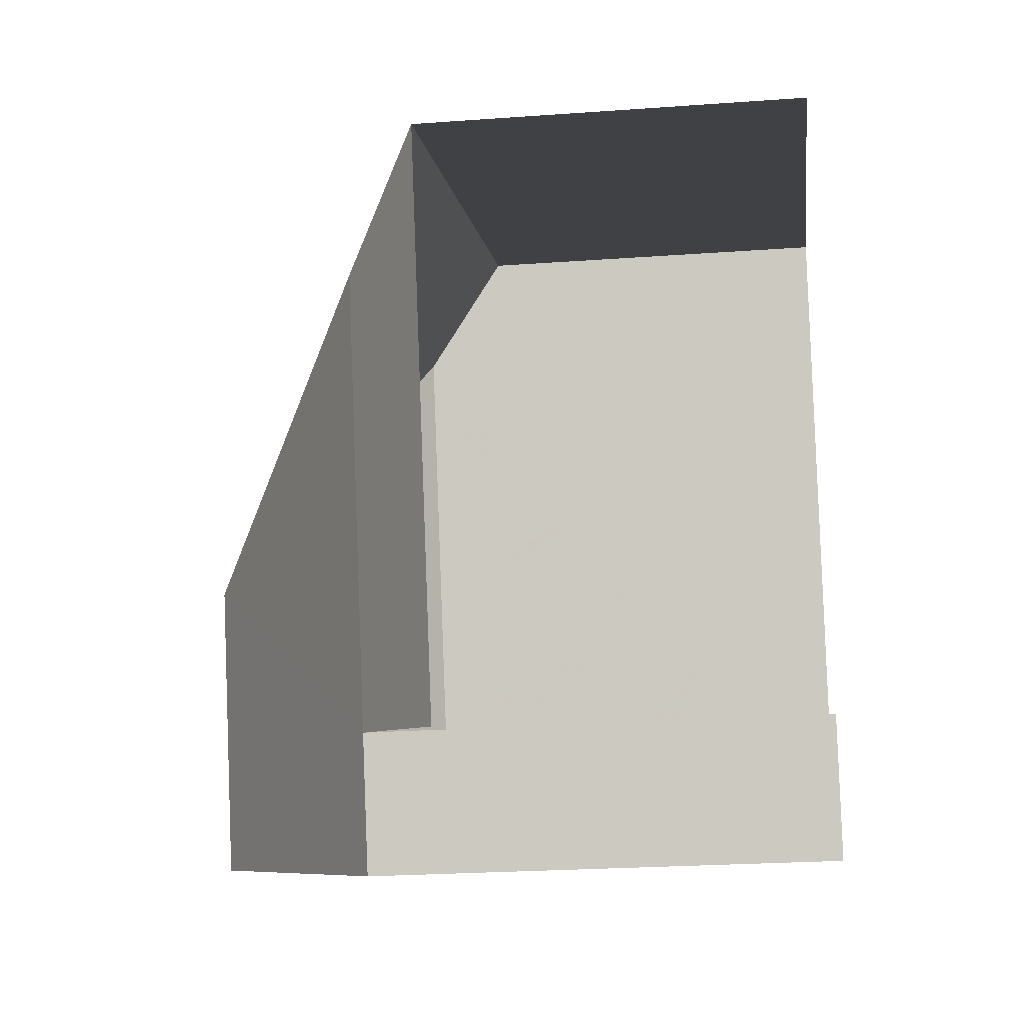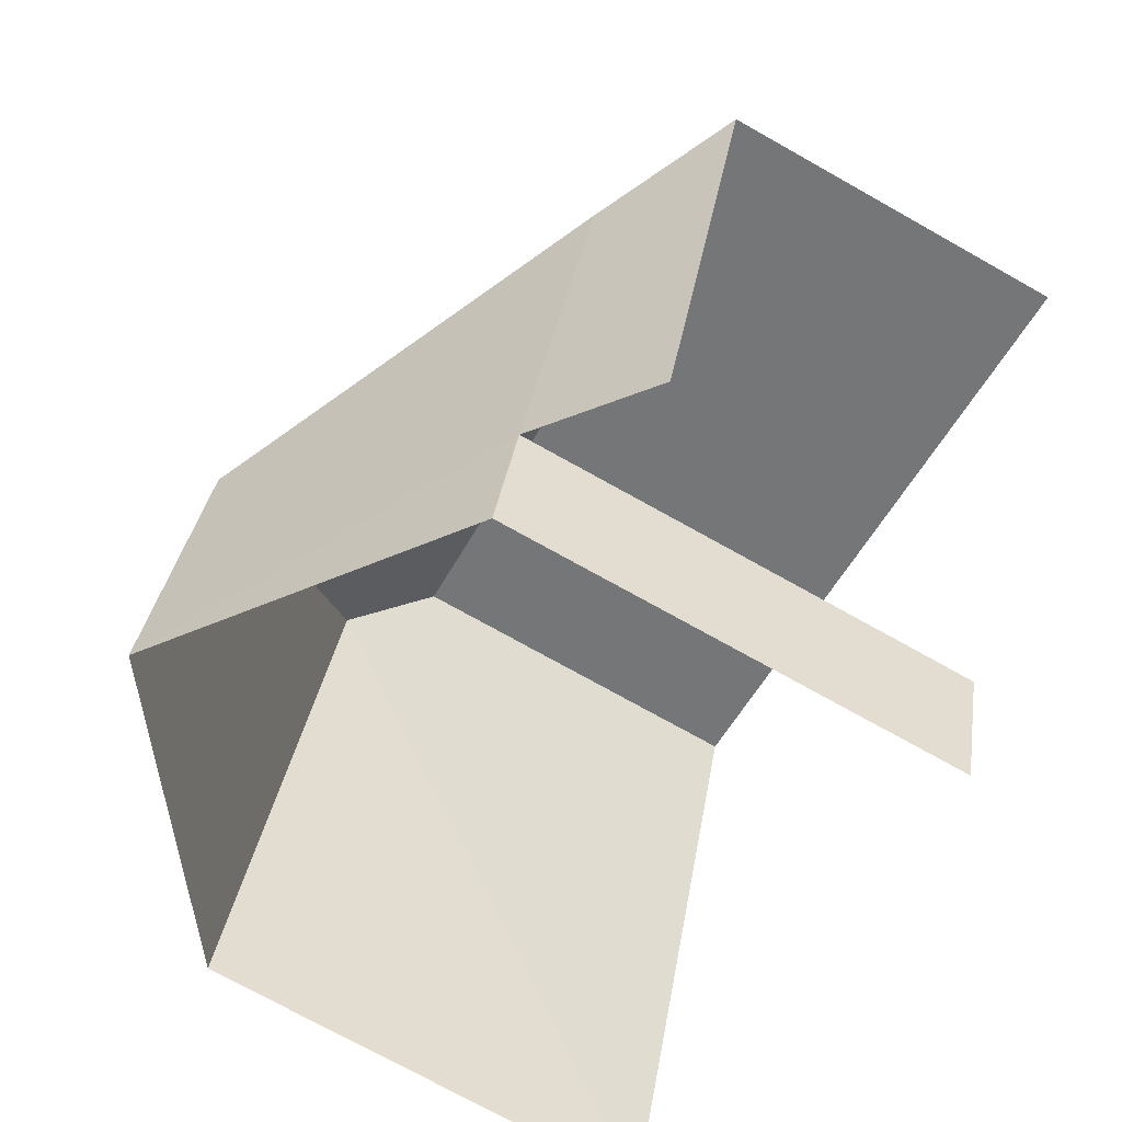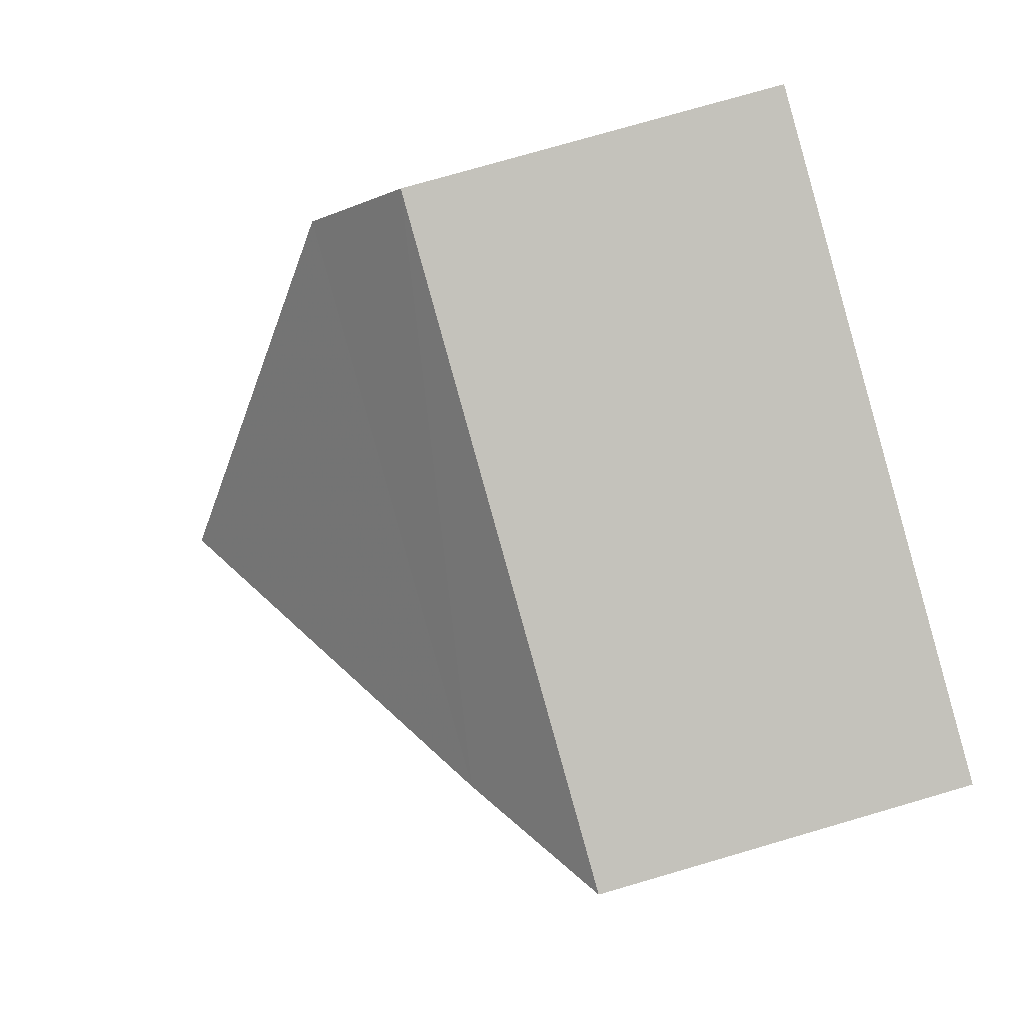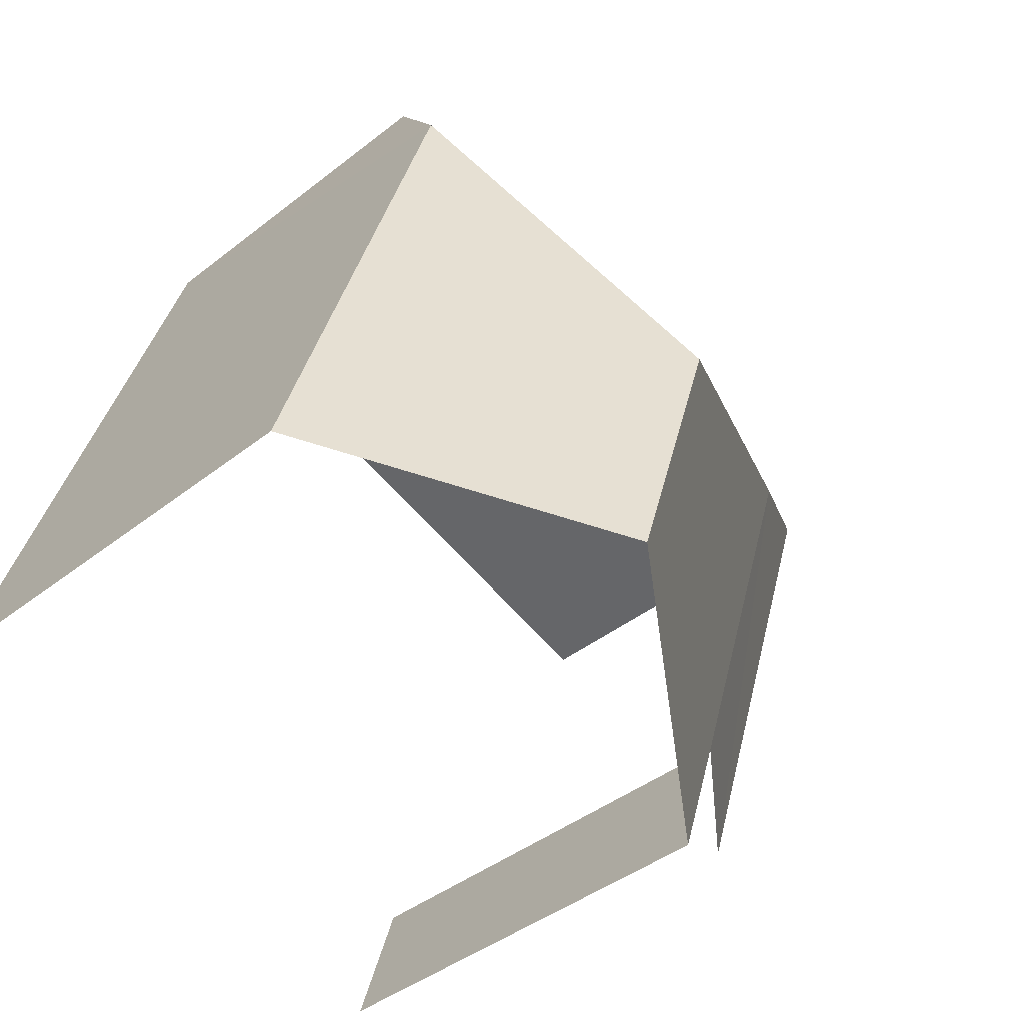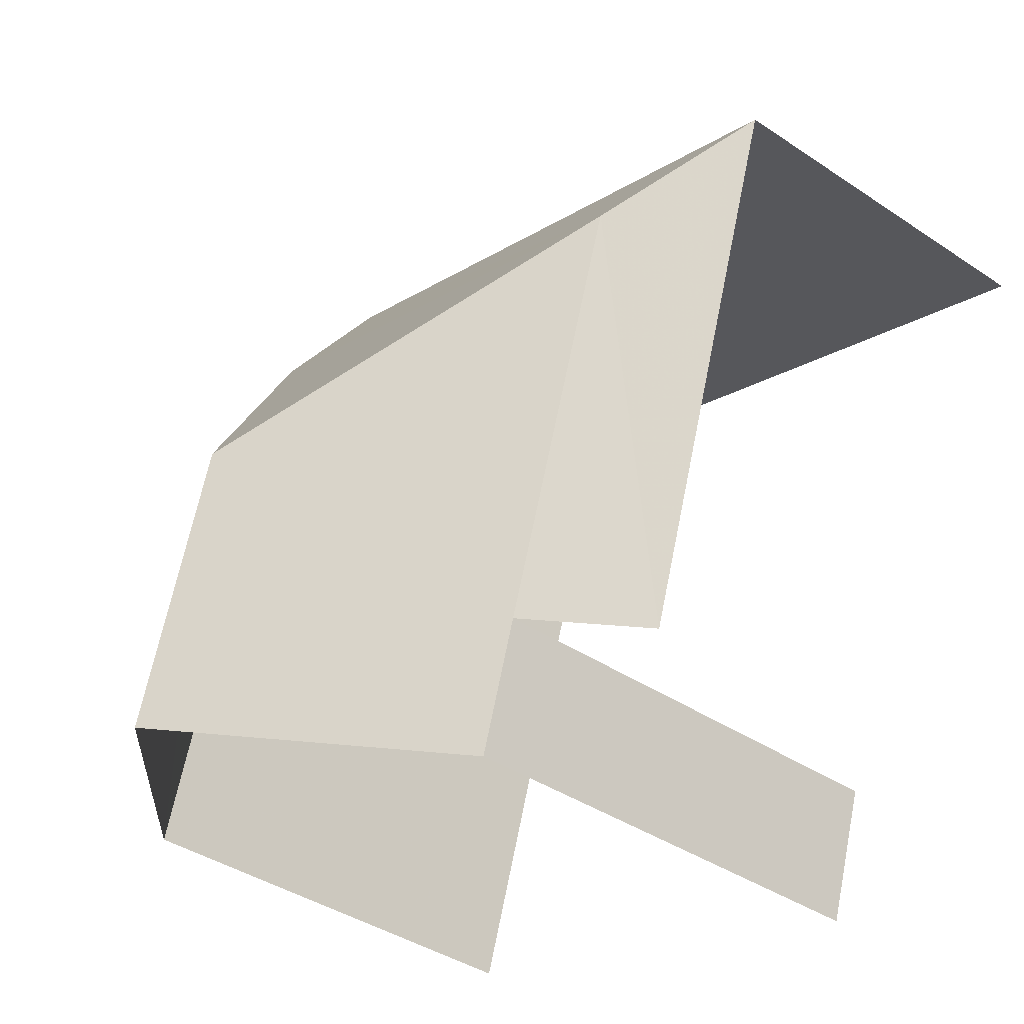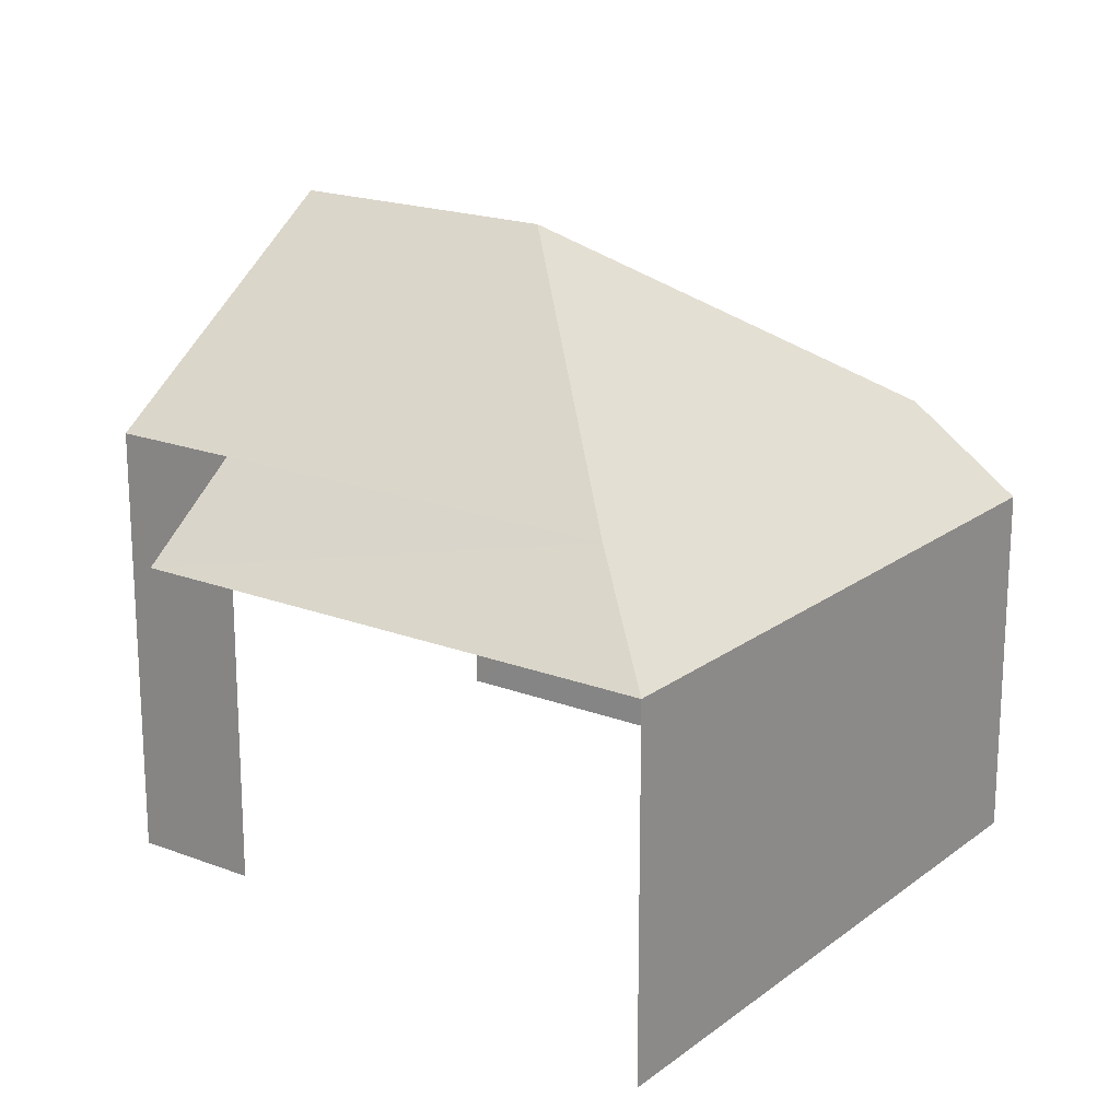
<metadata>
{"format":"obj","ext":"obj","renderer":"f3d","projection":"perspective","resolution":1024,"background":"white","views":[{"elev":-23.6,"azim":96.9,"up":"+Y"},{"elev":-73.7,"azim":60.6,"up":"+Y"},{"elev":75.3,"azim":73.6,"up":"+Y"},{"elev":-40.7,"azim":-45.9,"up":"+Y"},{"elev":-39.7,"azim":50.2,"up":"+Y"},{"elev":19.1,"azim":108.1,"up":"+Z"}]}
</metadata>
<code>
v -2.235e+05 -1.282e+05 15.38
v -2.235e+05 -1.282e+05 15.38
v -2.235e+05 -1.282e+05 15.38
v -2.235e+05 -1.282e+05 15.38
v -2.235e+05 -1.282e+05 15.38
v -2.235e+05 -1.282e+05 15.38
v -2.235e+05 -1.282e+05 21.44
v -2.235e+05 -1.282e+05 20.33
v -2.235e+05 -1.282e+05 20.33
v -2.235e+05 -1.282e+05 21.44
v -2.235e+05 -1.282e+05 20.33
v -2.235e+05 -1.282e+05 21.44
v -2.235e+05 -1.282e+05 24.13
v -2.235e+05 -1.282e+05 21.44
v -2.235e+05 -1.282e+05 24.13
v -2.235e+05 -1.282e+05 21.44
f 1 2 3
f 2 4 3
f 3 5 6
f 3 4 5
f 2 1 14
f 14 16 15
f 14 1 16
f 9 6 5
f 9 8 6
f 8 10 3
f 6 8 3
f 7 8 9
f 7 10 8
f 11 12 7
f 11 7 9
f 12 13 7
f 13 12 14
f 15 13 14
f 7 13 10
f 10 15 16
f 10 13 15
f 11 5 4
f 11 9 5
f 3 16 1
f 3 10 16
f 11 4 12
f 4 2 12
f 2 14 12

</code>
